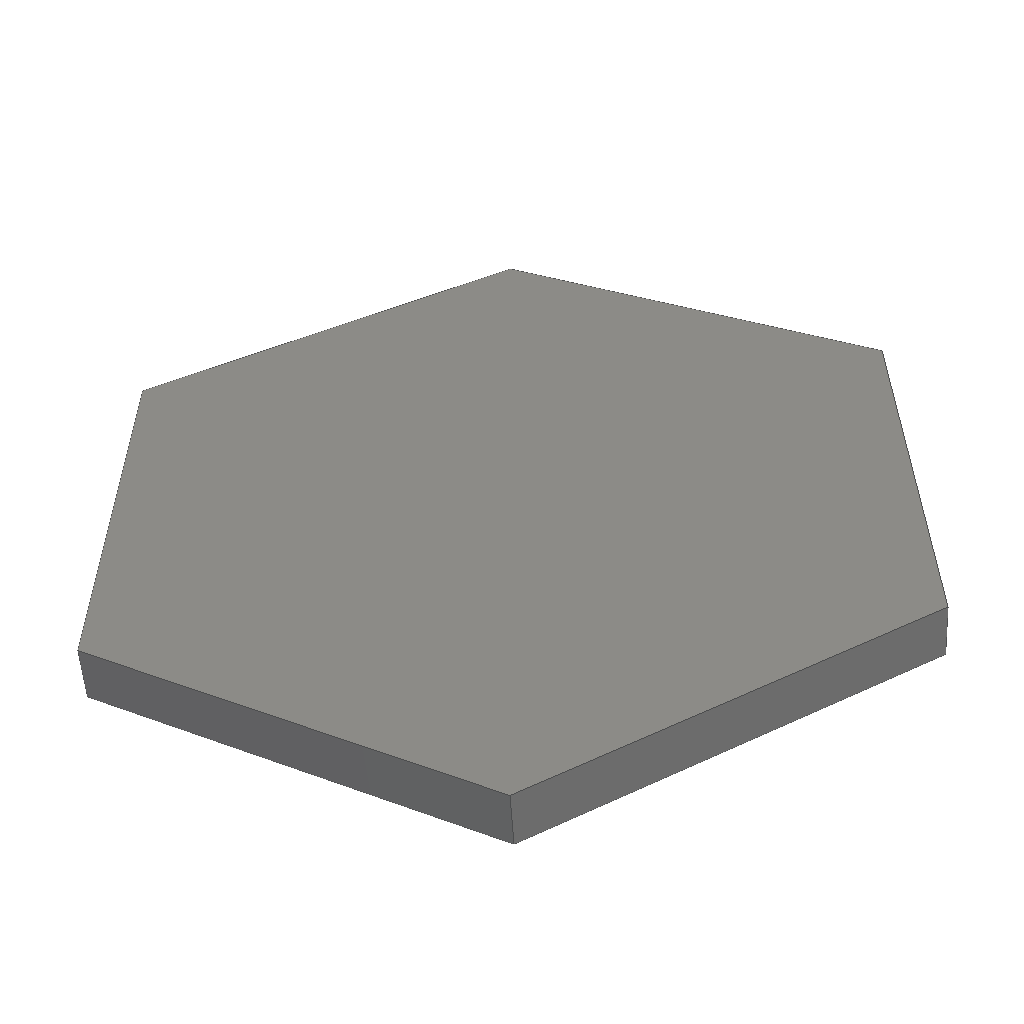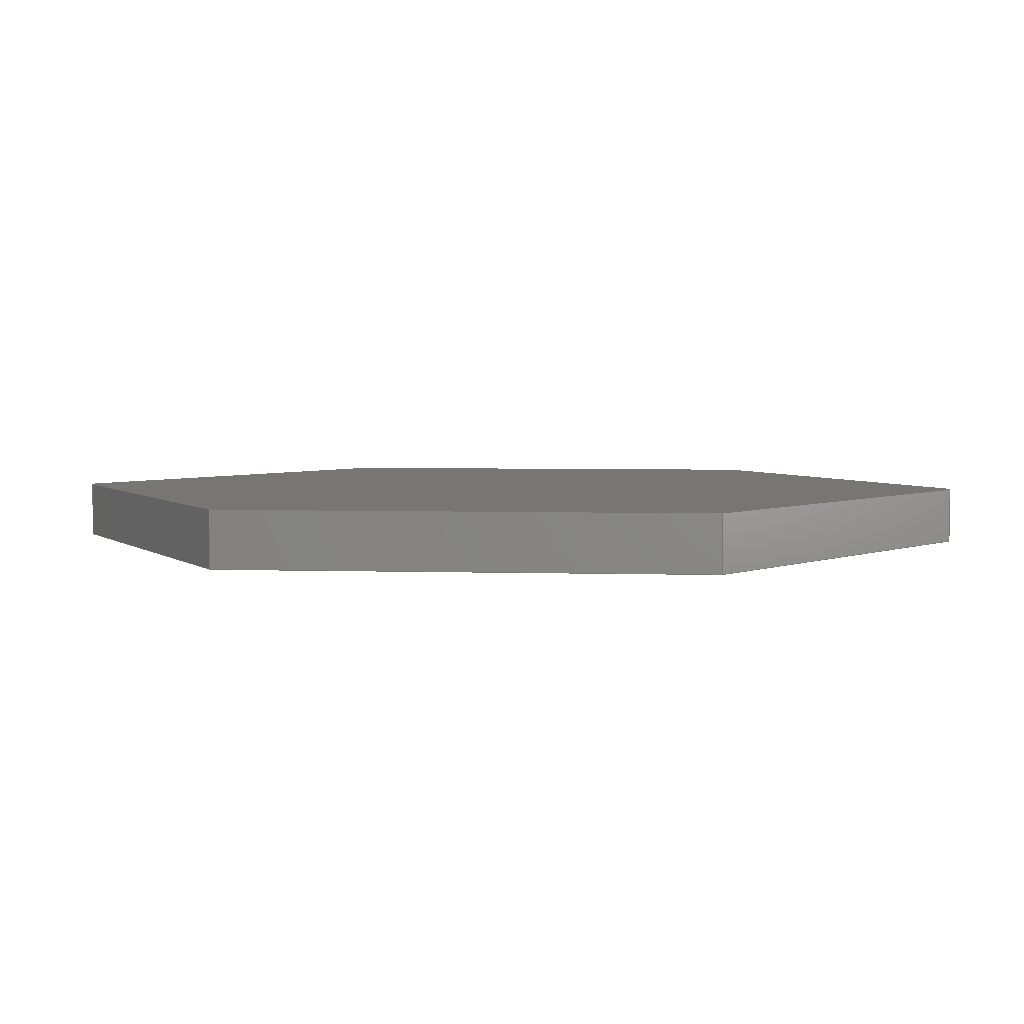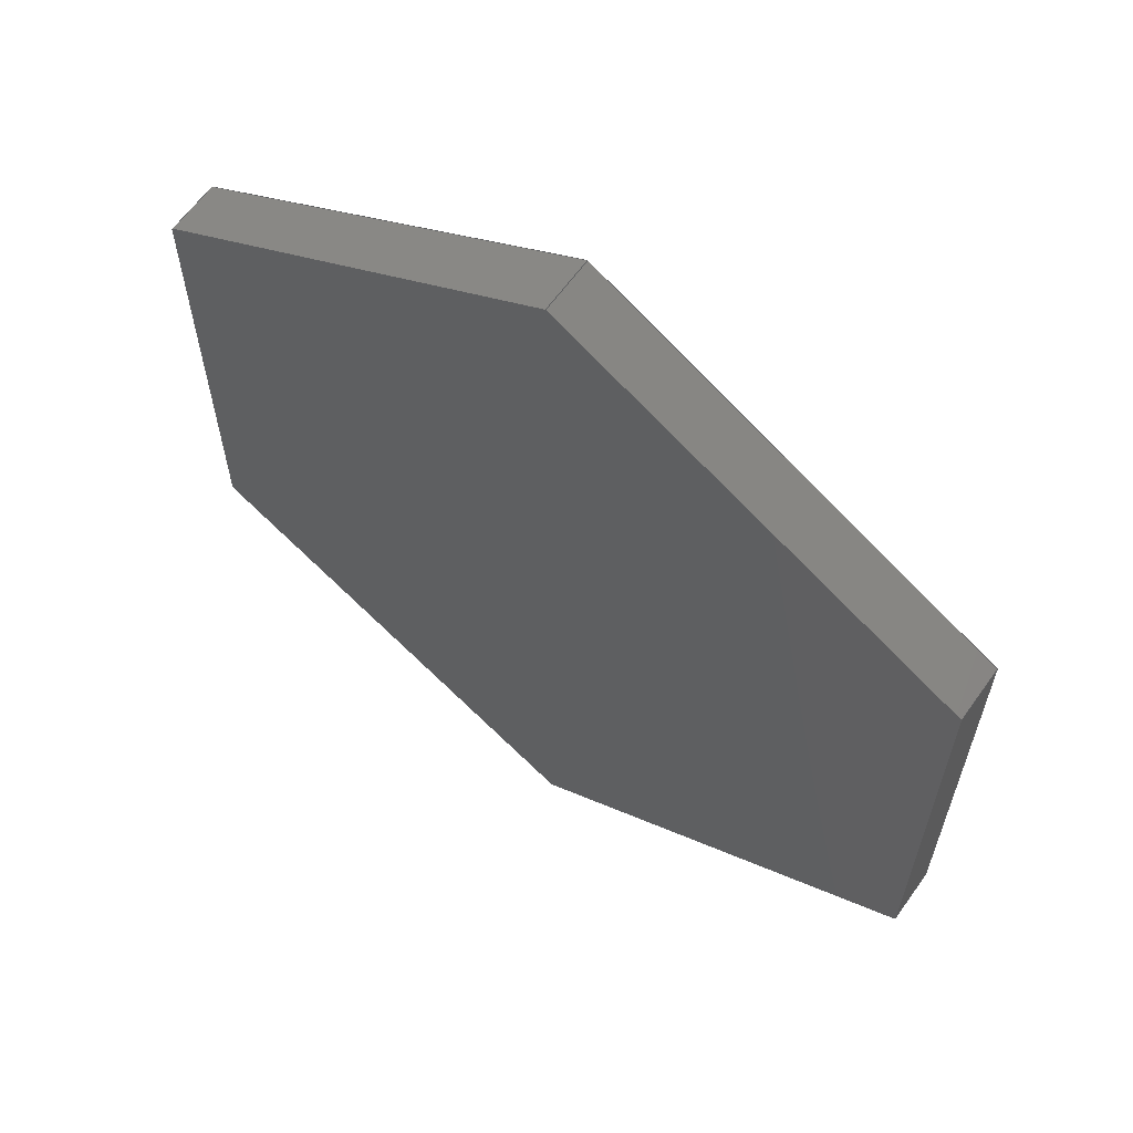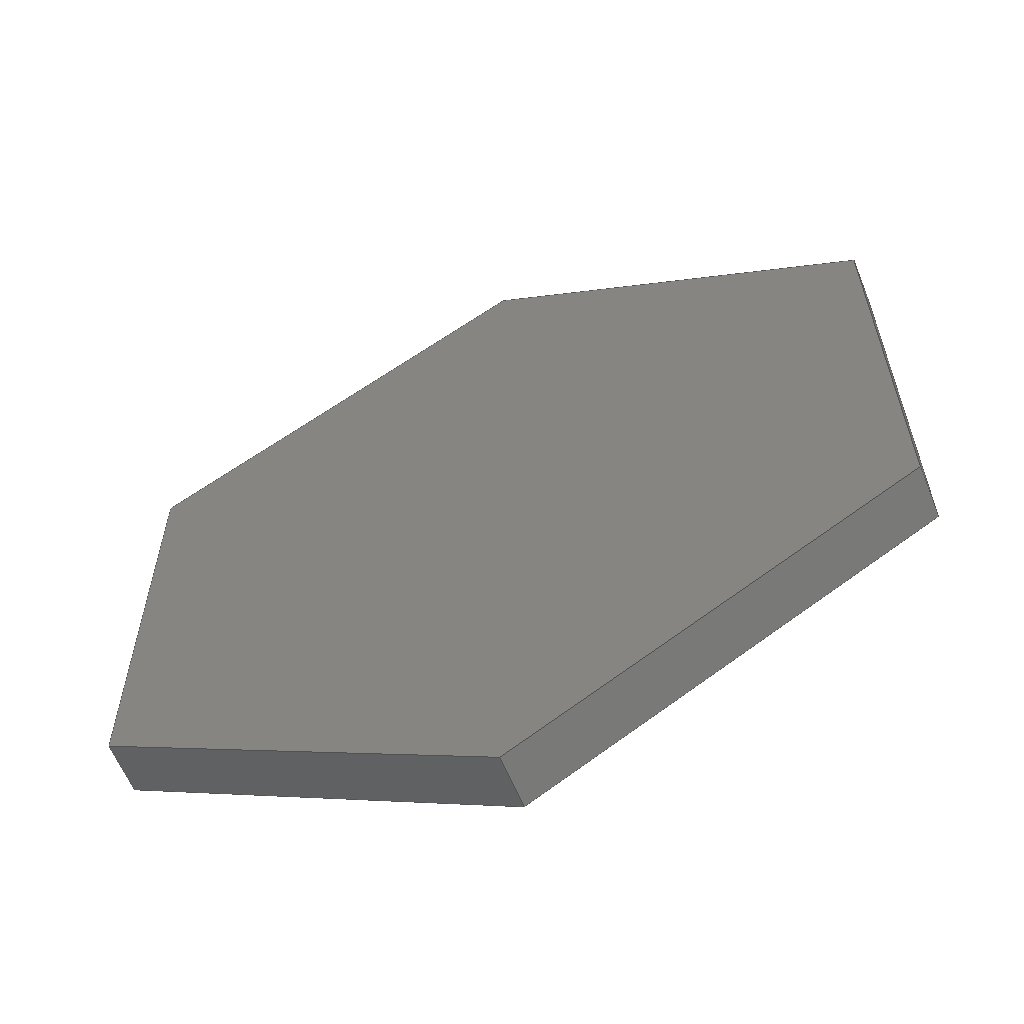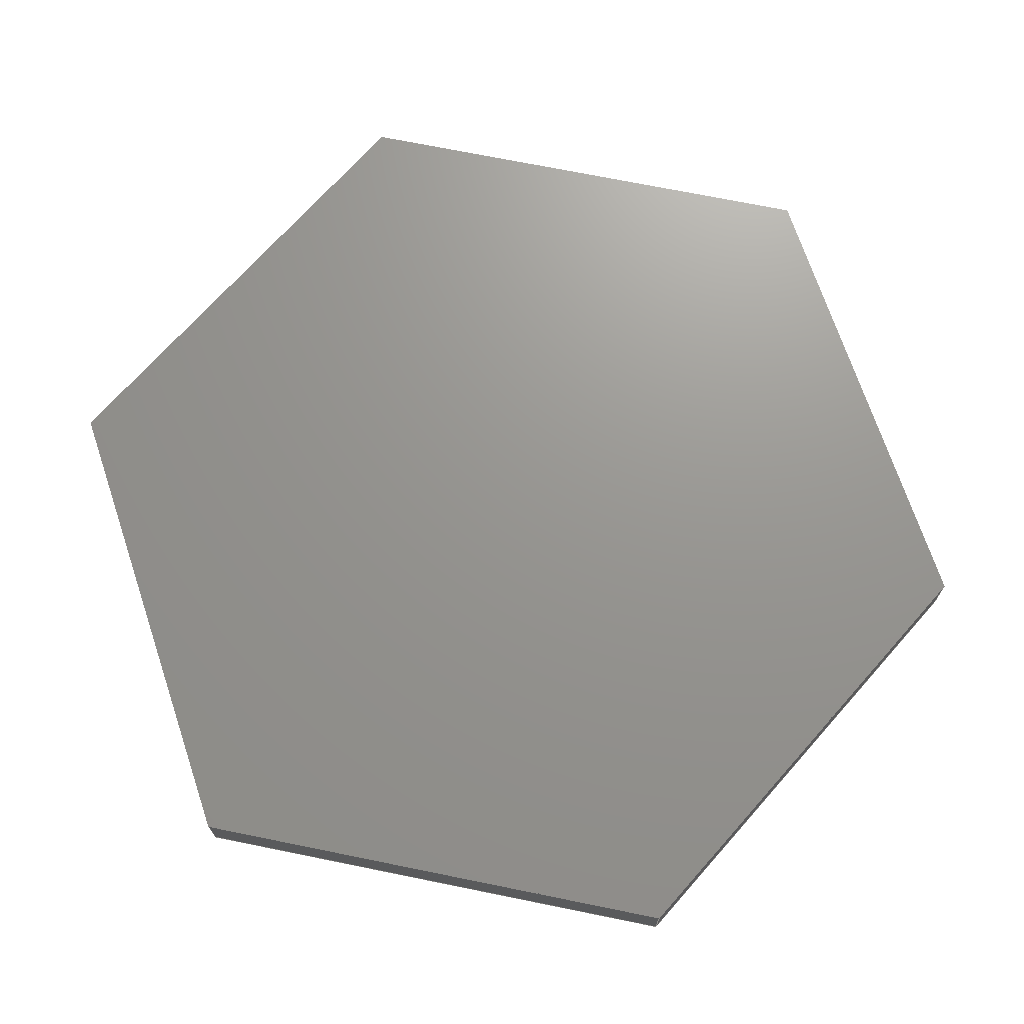
<metadata>
{"format":"step","ext":"stp","renderer":"f3d","projection":"perspective","resolution":1024,"background":"white","views":[{"elev":-55.8,"azim":-176.4,"up":"+Y"},{"elev":3.8,"azim":96.3,"up":"+Z"},{"elev":62.8,"azim":35.5,"up":"+Y"},{"elev":-60.8,"azim":-158.0,"up":"+Y"},{"elev":70.6,"azim":-18.5,"up":"+Z"}]}
</metadata>
<code>
ISO-10303-21;
DATA;
#1=DESIGN_CONTEXT('',#24,'design');
#2=APPLICATION_PROTOCOL_DEFINITION('INTERNATIONAL STANDARD','config_control_design',1994,#24);
#3=PRODUCT_CATEGORY_RELATIONSHIP('NONE','NONE',#25,#26);
#4=DATE_AND_TIME(#27,#28);
#5=DATE_TIME_ROLE('creation_date');
#6=DATE_TIME_ROLE('classification_date');
#7=PERSON_AND_ORGANIZATION_ROLE('creator');
#8=PERSON_AND_ORGANIZATION_ROLE('design_supplier');
#9=PERSON_AND_ORGANIZATION_ROLE('classification_officer');
#10=PERSON_AND_ORGANIZATION_ROLE('design_owner');
#11=APPROVAL_PERSON_ORGANIZATION(#29,#30,#31);
#12=APPROVAL_DATE_TIME(#4,#30);
#13=CC_DESIGN_APPROVAL(#30,(#32,#33,#34));
#14=CC_DESIGN_DATE_AND_TIME_ASSIGNMENT(#4,#5,(#34));
#15=CC_DESIGN_DATE_AND_TIME_ASSIGNMENT(#4,#6,(#32));
#16=CC_DESIGN_PERSON_AND_ORGANIZATION_ASSIGNMENT(#29,#10,(#35));
#17=CC_DESIGN_PERSON_AND_ORGANIZATION_ASSIGNMENT(#29,#7,(#34));
#18=CC_DESIGN_PERSON_AND_ORGANIZATION_ASSIGNMENT(#29,#7,(#33));
#19=CC_DESIGN_PERSON_AND_ORGANIZATION_ASSIGNMENT(#29,#8,(#33));
#20=CC_DESIGN_SECURITY_CLASSIFICATION(#32,(#33));
#21=CC_DESIGN_PERSON_AND_ORGANIZATION_ASSIGNMENT(#29,#9,(#32));
#22=SHAPE_DEFINITION_REPRESENTATION(#36,#37);
#23= (GEOMETRIC_REPRESENTATION_CONTEXT(3)GLOBAL_UNCERTAINTY_ASSIGNED_CONTEXT((#38))GLOBAL_UNIT_ASSIGNED_CONTEXT((#39,#40,#41))REPRESENTATION_CONTEXT('NONE','WORKSPACE'));
#24=APPLICATION_CONTEXT('CONFIGURATION CONTROLLED 3D DESIGNS OF MECHANICAL PARTS AND ASSEMBLIES');
#25=PRODUCT_CATEGORY('part','NONE');
#26=PRODUCT_RELATED_PRODUCT_CATEGORY('detail',' ',(#35));
#27=CALENDAR_DATE(2011,9,4);
#28=LOCAL_TIME(14,2,48,#42);
#29=PERSON_AND_ORGANIZATION(#43,#44);
#30=APPROVAL(#45,'SOLID MODEL');
#31=APPROVAL_ROLE('APPROVED');
#32=SECURITY_CLASSIFICATION('','',#46);
#33=PRODUCT_DEFINITION_FORMATION_WITH_SPECIFIED_SOURCE(' ','NONE',#35,.NOT_KNOWN.);
#34=PRODUCT_DEFINITION('NONE','NONE',#33,#1);
#35=PRODUCT('1','1','PART-1-DESC',(#47));
#36=PRODUCT_DEFINITION_SHAPE('NONE','NONE',#34);
#37=ADVANCED_BREP_SHAPE_REPRESENTATION('1',(#48,#49),#23);
#38=UNCERTAINTY_MEASURE_WITH_UNIT(LENGTH_MEASURE(1e-06),#39,'','');
#39= (CONVERSION_BASED_UNIT('MILLIMETRE',#50)LENGTH_UNIT()NAMED_UNIT(#51));
#40= (NAMED_UNIT(#52)PLANE_ANGLE_UNIT()SI_UNIT($,.RADIAN.));
#41= (NAMED_UNIT(#52)SOLID_ANGLE_UNIT()SI_UNIT($,.STERADIAN.));
#42=COORDINATED_UNIVERSAL_TIME_OFFSET(6,0,.BEHIND.);
#43=PERSON('','UNSPECIFIED',$,$,$,$);
#44=ORGANIZATION('UNSPECIFIED','UNSPECIFIED','UNSPECIFIED');
#45=APPROVAL_STATUS('approved');
#46=SECURITY_CLASSIFICATION_LEVEL('unclassified');
#47=MECHANICAL_CONTEXT('',#24,'mechanical');
#48=MANIFOLD_SOLID_BREP('1',#53);
#49=AXIS2_PLACEMENT_3D('',#54,#55,#56);
#50=LENGTH_MEASURE_WITH_UNIT(LENGTH_MEASURE(1),#57);
#51=DIMENSIONAL_EXPONENTS(1,0,0,0,0,0,0);
#52=DIMENSIONAL_EXPONENTS(0,0,0,0,0,0,0);
#53=CLOSED_SHELL('',(#58,#59,#60,#61,#62,#63,#64,#65));
#54=CARTESIAN_POINT('',(0,0,0));
#55=DIRECTION('',(0,0,1));
#56=DIRECTION('',(1,0,0));
#57= (NAMED_UNIT(#51)LENGTH_UNIT()SI_UNIT(.MILLI.,.METRE.));
#58=ADVANCED_FACE('',(#66),#67,.T.);
#59=ADVANCED_FACE('',(#68),#69,.F.);
#60=ADVANCED_FACE('',(#70),#71,.F.);
#61=ADVANCED_FACE('',(#72),#73,.F.);
#62=ADVANCED_FACE('',(#74),#75,.F.);
#63=ADVANCED_FACE('',(#76),#77,.F.);
#64=ADVANCED_FACE('',(#78),#79,.F.);
#65=ADVANCED_FACE('',(#80),#81,.F.);
#66=FACE_OUTER_BOUND('',#82,.T.);
#67=PLANE('',#83);
#68=FACE_OUTER_BOUND('',#84,.T.);
#69=PLANE('',#85);
#70=FACE_OUTER_BOUND('',#86,.T.);
#71=PLANE('',#87);
#72=FACE_OUTER_BOUND('',#88,.T.);
#73=PLANE('',#89);
#74=FACE_OUTER_BOUND('',#90,.T.);
#75=PLANE('',#91);
#76=FACE_OUTER_BOUND('',#92,.T.);
#77=PLANE('',#93);
#78=FACE_OUTER_BOUND('',#94,.T.);
#79=PLANE('',#95);
#80=FACE_OUTER_BOUND('',#96,.T.);
#81=PLANE('',#97);
#82=EDGE_LOOP('',(#98,#99,#100,#101,#102,#103));
#83=AXIS2_PLACEMENT_3D('',#104,#105,#106);
#84=EDGE_LOOP('',(#107,#108,#109,#110,#111,#112));
#85=AXIS2_PLACEMENT_3D('',#113,#114,#115);
#86=EDGE_LOOP('',(#116,#117,#118,#119));
#87=AXIS2_PLACEMENT_3D('',#120,#121,#122);
#88=EDGE_LOOP('',(#123,#124,#125,#126));
#89=AXIS2_PLACEMENT_3D('',#127,#128,#129);
#90=EDGE_LOOP('',(#130,#131,#132,#133));
#91=AXIS2_PLACEMENT_3D('',#134,#135,#136);
#92=EDGE_LOOP('',(#137,#138,#139,#140));
#93=AXIS2_PLACEMENT_3D('',#141,#142,#143);
#94=EDGE_LOOP('',(#144,#145,#146,#147));
#95=AXIS2_PLACEMENT_3D('',#148,#149,#150);
#96=EDGE_LOOP('',(#151,#152,#153,#154));
#97=AXIS2_PLACEMENT_3D('',#155,#156,#157);
#98=ORIENTED_EDGE('',*,*,#158,.T.);
#99=ORIENTED_EDGE('',*,*,#159,.T.);
#100=ORIENTED_EDGE('',*,*,#160,.T.);
#101=ORIENTED_EDGE('',*,*,#161,.T.);
#102=ORIENTED_EDGE('',*,*,#162,.T.);
#103=ORIENTED_EDGE('',*,*,#163,.T.);
#104=CARTESIAN_POINT('',(0,0,1));
#105=DIRECTION('',(0,0,1));
#106=DIRECTION('',(1,0,0));
#107=ORIENTED_EDGE('',*,*,#164,.T.);
#108=ORIENTED_EDGE('',*,*,#165,.T.);
#109=ORIENTED_EDGE('',*,*,#166,.T.);
#110=ORIENTED_EDGE('',*,*,#167,.T.);
#111=ORIENTED_EDGE('',*,*,#168,.T.);
#112=ORIENTED_EDGE('',*,*,#169,.T.);
#113=CARTESIAN_POINT('',(0,0,0));
#114=DIRECTION('',(0,0,1));
#115=DIRECTION('',(1,0,0));
#116=ORIENTED_EDGE('',*,*,#170,.T.);
#117=ORIENTED_EDGE('',*,*,#165,.F.);
#118=ORIENTED_EDGE('',*,*,#171,.F.);
#119=ORIENTED_EDGE('',*,*,#163,.F.);
#120=CARTESIAN_POINT('',(3.672,-6.359,0.5));
#121=DIRECTION('',(-0.5,0.866,0));
#122=DIRECTION('',(0,0,1));
#123=ORIENTED_EDGE('',*,*,#172,.T.);
#124=ORIENTED_EDGE('',*,*,#166,.F.);
#125=ORIENTED_EDGE('',*,*,#170,.F.);
#126=ORIENTED_EDGE('',*,*,#162,.F.);
#127=CARTESIAN_POINT('',(-3.672,-6.359,0.5));
#128=DIRECTION('',(0.5,0.866,0));
#129=DIRECTION('',(0,0,-1));
#130=ORIENTED_EDGE('',*,*,#173,.T.);
#131=ORIENTED_EDGE('',*,*,#167,.F.);
#132=ORIENTED_EDGE('',*,*,#172,.F.);
#133=ORIENTED_EDGE('',*,*,#161,.F.);
#134=CARTESIAN_POINT('',(-7.343,-4.441e-16,0.5));
#135=DIRECTION('',(1,0,0));
#136=DIRECTION('',(0,0,-1));
#137=ORIENTED_EDGE('',*,*,#174,.T.);
#138=ORIENTED_EDGE('',*,*,#168,.F.);
#139=ORIENTED_EDGE('',*,*,#173,.F.);
#140=ORIENTED_EDGE('',*,*,#160,.F.);
#141=CARTESIAN_POINT('',(-3.672,6.359,0.5));
#142=DIRECTION('',(0.5,-0.866,0));
#143=DIRECTION('',(0,0,-1));
#144=ORIENTED_EDGE('',*,*,#175,.T.);
#145=ORIENTED_EDGE('',*,*,#169,.F.);
#146=ORIENTED_EDGE('',*,*,#174,.F.);
#147=ORIENTED_EDGE('',*,*,#159,.F.);
#148=CARTESIAN_POINT('',(3.672,6.359,0.5));
#149=DIRECTION('',(-0.5,-0.866,0));
#150=DIRECTION('',(0,0,1));
#151=ORIENTED_EDGE('',*,*,#171,.T.);
#152=ORIENTED_EDGE('',*,*,#164,.F.);
#153=ORIENTED_EDGE('',*,*,#175,.F.);
#154=ORIENTED_EDGE('',*,*,#158,.F.);
#155=CARTESIAN_POINT('',(7.343,0,0.5));
#156=DIRECTION('',(-1,0,0));
#157=DIRECTION('',(0,0,1));
#158=EDGE_CURVE('',#176,#177,#178,.T.);
#159=EDGE_CURVE('',#177,#179,#180,.T.);
#160=EDGE_CURVE('',#179,#181,#182,.T.);
#161=EDGE_CURVE('',#181,#183,#184,.T.);
#162=EDGE_CURVE('',#183,#185,#186,.T.);
#163=EDGE_CURVE('',#185,#176,#187,.T.);
#164=EDGE_CURVE('',#188,#189,#190,.T.);
#165=EDGE_CURVE('',#189,#191,#192,.T.);
#166=EDGE_CURVE('',#191,#193,#194,.T.);
#167=EDGE_CURVE('',#193,#195,#196,.T.);
#168=EDGE_CURVE('',#195,#197,#198,.T.);
#169=EDGE_CURVE('',#197,#188,#199,.T.);
#170=EDGE_CURVE('',#185,#191,#200,.T.);
#171=EDGE_CURVE('',#176,#189,#201,.T.);
#172=EDGE_CURVE('',#183,#193,#202,.T.);
#173=EDGE_CURVE('',#181,#195,#203,.T.);
#174=EDGE_CURVE('',#179,#197,#204,.T.);
#175=EDGE_CURVE('',#177,#188,#205,.T.);
#176=VERTEX_POINT('',#206);
#177=VERTEX_POINT('',#207);
#178=LINE('',#208,#209);
#179=VERTEX_POINT('',#210);
#180=LINE('',#211,#212);
#181=VERTEX_POINT('',#213);
#182=LINE('',#214,#215);
#183=VERTEX_POINT('',#216);
#184=LINE('',#217,#218);
#185=VERTEX_POINT('',#219);
#186=LINE('',#220,#221);
#187=LINE('',#222,#223);
#188=VERTEX_POINT('',#224);
#189=VERTEX_POINT('',#225);
#190=LINE('',#226,#227);
#191=VERTEX_POINT('',#228);
#192=LINE('',#229,#230);
#193=VERTEX_POINT('',#231);
#194=LINE('',#232,#233);
#195=VERTEX_POINT('',#234);
#196=LINE('',#235,#236);
#197=VERTEX_POINT('',#237);
#198=LINE('',#238,#239);
#199=LINE('',#240,#241);
#200=LINE('',#242,#243);
#201=LINE('',#244,#245);
#202=LINE('',#246,#247);
#203=LINE('',#248,#249);
#204=LINE('',#250,#251);
#205=LINE('',#252,#253);
#206=CARTESIAN_POINT('',(7.343,-4.239,1));
#207=CARTESIAN_POINT('',(7.343,4.239,1));
#208=CARTESIAN_POINT('',(7.343,0,1));
#209=VECTOR('',#254,1);
#210=CARTESIAN_POINT('',(5.192e-16,8.479,1));
#211=CARTESIAN_POINT('',(3.672,6.359,1));
#212=VECTOR('',#255,1);
#213=CARTESIAN_POINT('',(-7.343,4.239,1));
#214=CARTESIAN_POINT('',(-3.672,6.359,1));
#215=VECTOR('',#256,1);
#216=CARTESIAN_POINT('',(-7.343,-4.239,1));
#217=CARTESIAN_POINT('',(-7.343,-4.441e-16,1));
#218=VECTOR('',#257,1);
#219=CARTESIAN_POINT('',(-1.558e-15,-8.479,1));
#220=CARTESIAN_POINT('',(-3.672,-6.359,1));
#221=VECTOR('',#258,1);
#222=CARTESIAN_POINT('',(3.672,-6.359,1));
#223=VECTOR('',#259,1);
#224=CARTESIAN_POINT('',(7.343,4.239,0));
#225=CARTESIAN_POINT('',(7.343,-4.239,0));
#226=CARTESIAN_POINT('',(7.343,0,0));
#227=VECTOR('',#260,1);
#228=CARTESIAN_POINT('',(-1.558e-15,-8.479,0));
#229=CARTESIAN_POINT('',(3.672,-6.359,0));
#230=VECTOR('',#261,1);
#231=CARTESIAN_POINT('',(-7.343,-4.239,0));
#232=CARTESIAN_POINT('',(-3.672,-6.359,0));
#233=VECTOR('',#262,1);
#234=CARTESIAN_POINT('',(-7.343,4.239,0));
#235=CARTESIAN_POINT('',(-7.343,-4.441e-16,0));
#236=VECTOR('',#263,1);
#237=CARTESIAN_POINT('',(5.192e-16,8.479,0));
#238=CARTESIAN_POINT('',(-3.672,6.359,0));
#239=VECTOR('',#264,1);
#240=CARTESIAN_POINT('',(3.672,6.359,0));
#241=VECTOR('',#265,1);
#242=CARTESIAN_POINT('',(-1.558e-15,-8.479,0.5));
#243=VECTOR('',#266,1);
#244=CARTESIAN_POINT('',(7.343,-4.239,0.5));
#245=VECTOR('',#267,1);
#246=CARTESIAN_POINT('',(-7.343,-4.239,0.5));
#247=VECTOR('',#268,1);
#248=CARTESIAN_POINT('',(-7.343,4.239,0.5));
#249=VECTOR('',#269,1);
#250=CARTESIAN_POINT('',(5.192e-16,8.479,0.5));
#251=VECTOR('',#270,1);
#252=CARTESIAN_POINT('',(7.343,4.239,0.5));
#253=VECTOR('',#271,1);
#254=DIRECTION('',(0,1,0));
#255=DIRECTION('',(-0.866,0.5,0));
#256=DIRECTION('',(-0.866,-0.5,0));
#257=DIRECTION('',(0,-1,0));
#258=DIRECTION('',(0.866,-0.5,0));
#259=DIRECTION('',(0.866,0.5,0));
#260=DIRECTION('',(0,-1,0));
#261=DIRECTION('',(-0.866,-0.5,0));
#262=DIRECTION('',(-0.866,0.5,0));
#263=DIRECTION('',(0,1,0));
#264=DIRECTION('',(0.866,0.5,0));
#265=DIRECTION('',(0.866,-0.5,0));
#266=DIRECTION('',(0,0,-1));
#267=DIRECTION('',(0,0,-1));
#268=DIRECTION('',(0,0,-1));
#269=DIRECTION('',(0,0,-1));
#270=DIRECTION('',(0,0,-1));
#271=DIRECTION('',(0,0,-1));
ENDSEC;
END-ISO-10303-21;

</code>
